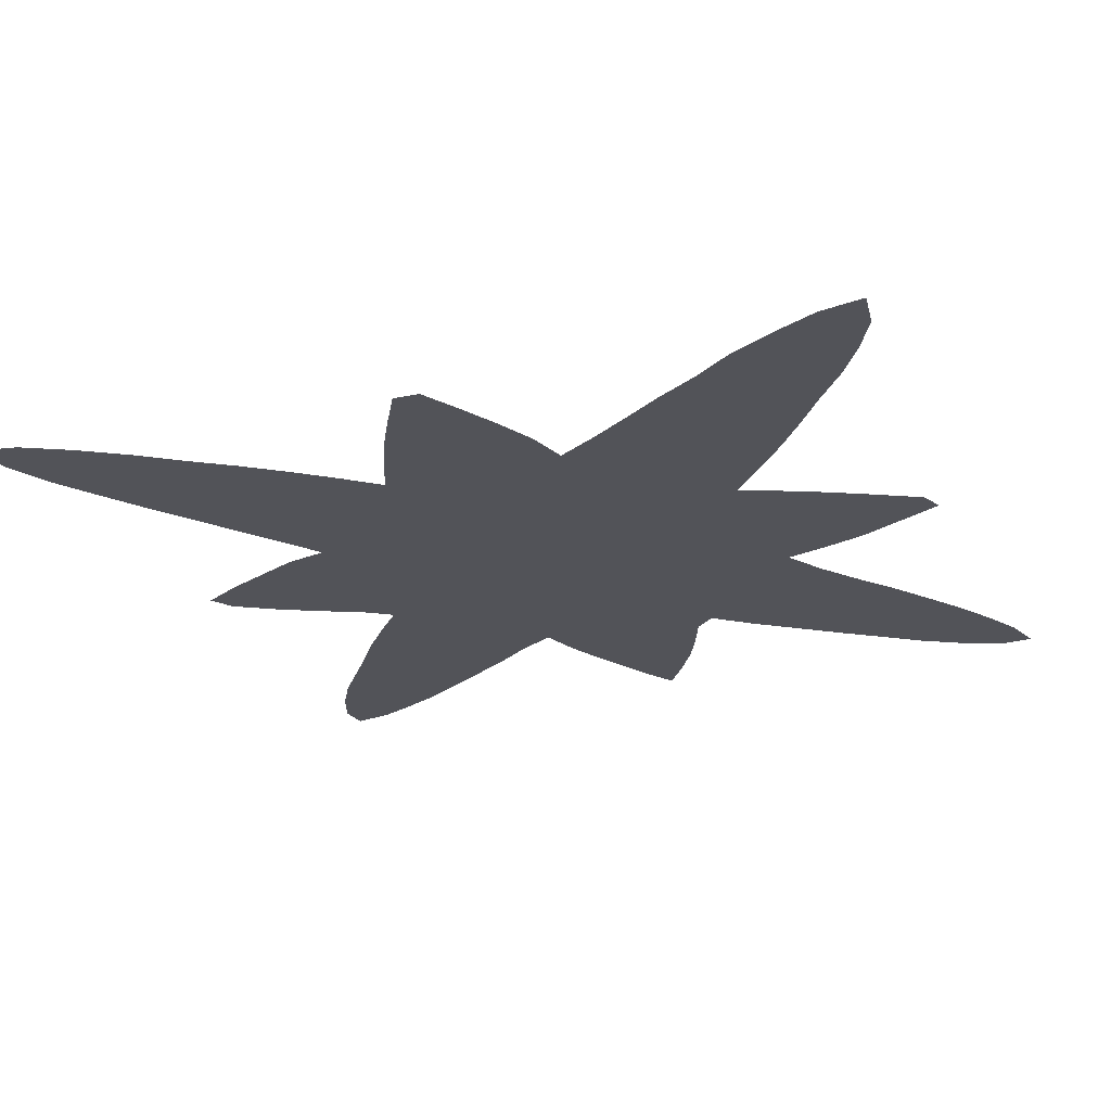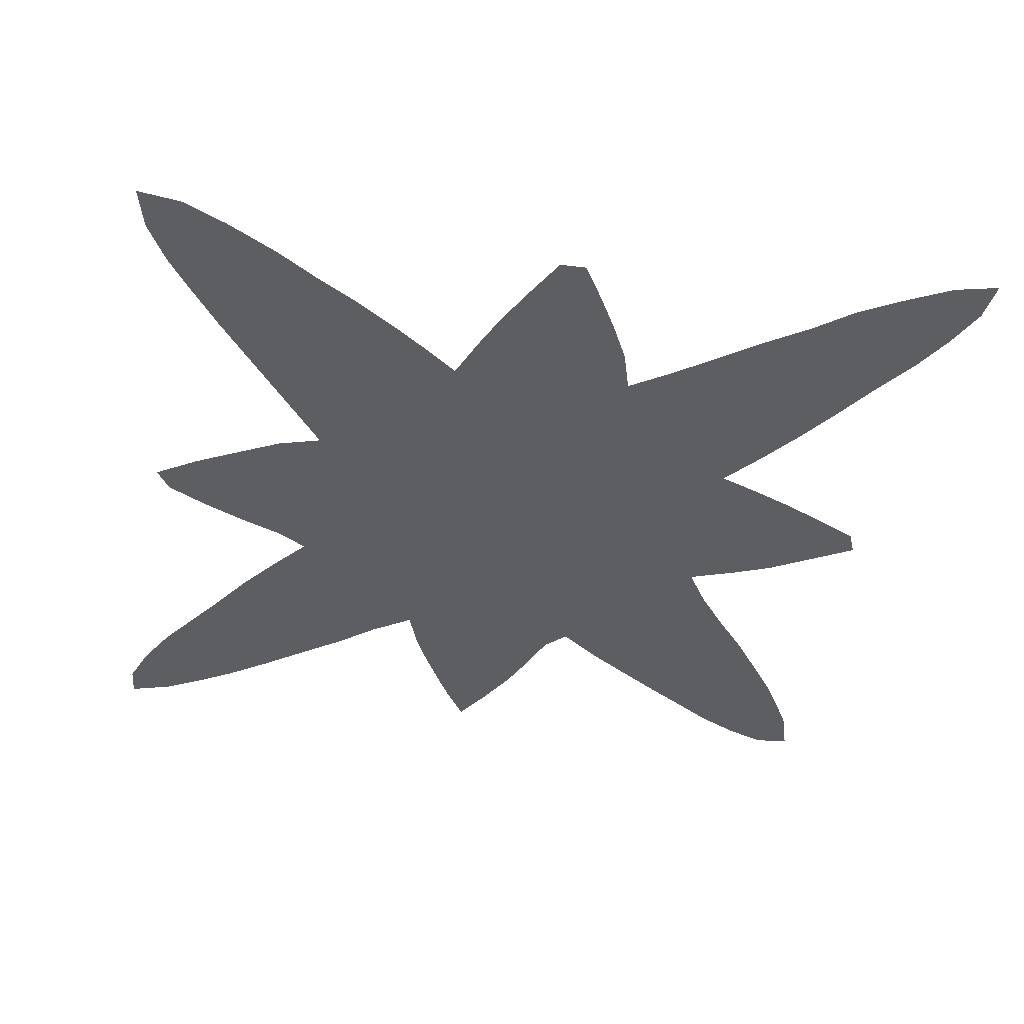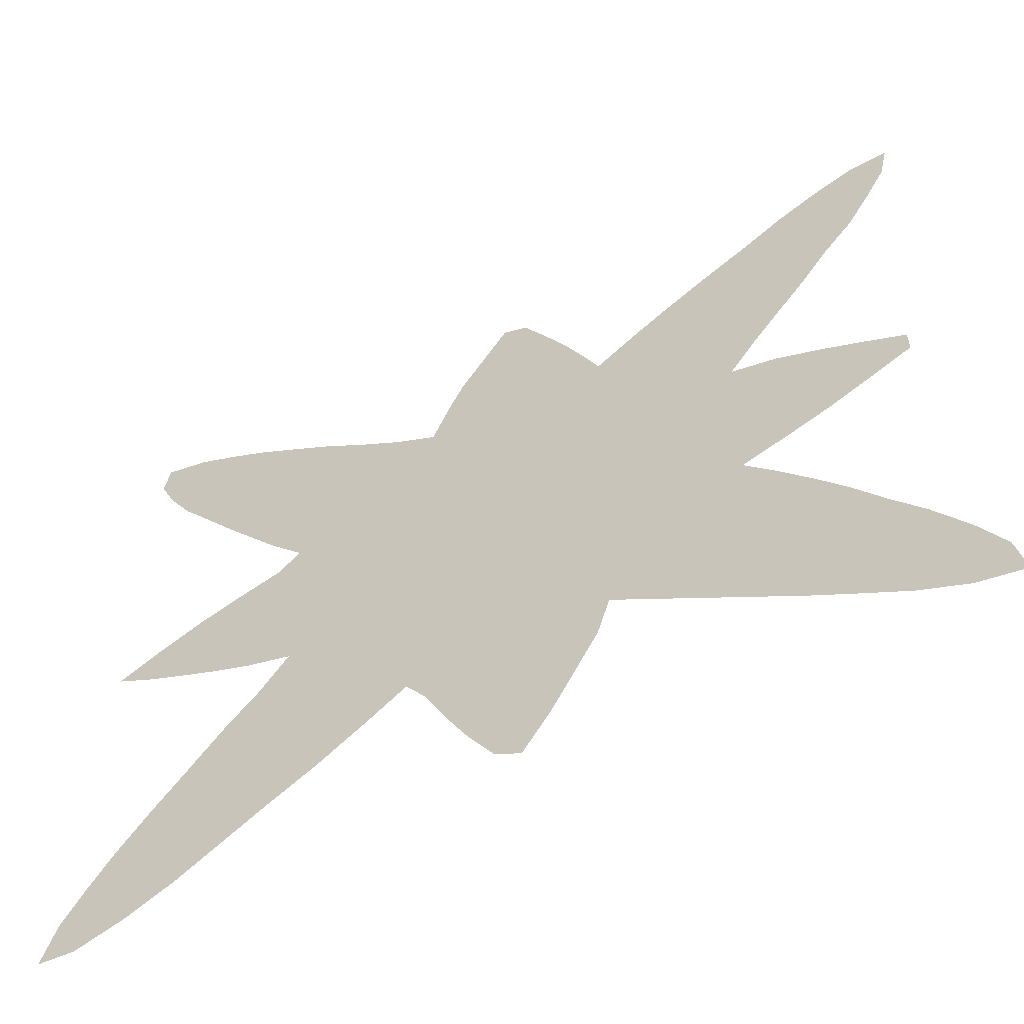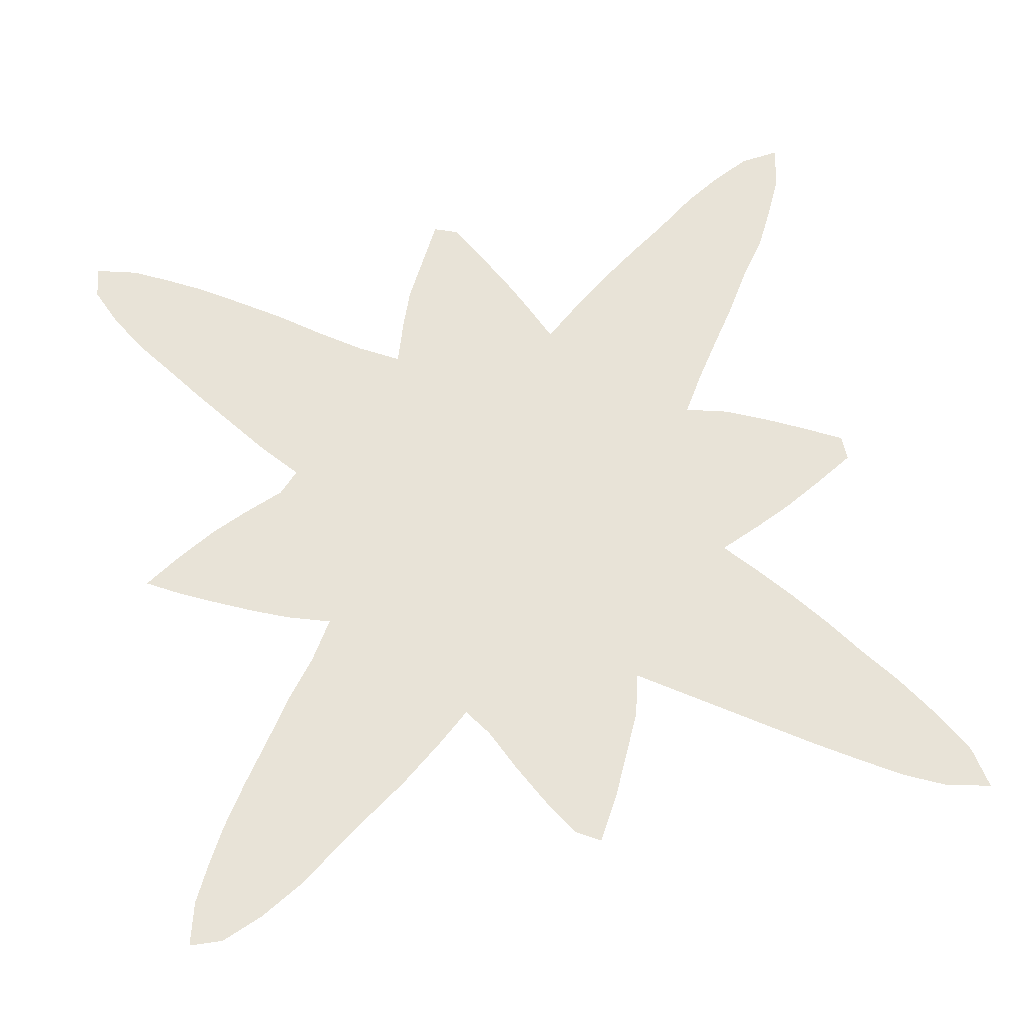
<metadata>
{"format":"obj","ext":"obj","renderer":"f3d","projection":"perspective","resolution":1024,"background":"white","views":[{"elev":-22.7,"azim":109.9,"up":"+Z"},{"elev":-38.8,"azim":81.1,"up":"+Z"},{"elev":-61.3,"azim":26.2,"up":"+Y"},{"elev":62.2,"azim":-12.3,"up":"+Z"}]}
</metadata>
<code>
v 0.01409 0.4986 0
v 0.05903 0.5266 0
v 0.1099 0.5549 0
v 0.1549 0.5746 0
v 0.2056 0.5944 0
v 0.231 0.6197 0
v 0.1917 0.6675 0
v 0.1526 0.7215 0
v 0.1179 0.7696 0
v 0.08686 0.8147 0
v 0.05352 0.862 0
v 0.02535 0.9127 0
v 0.005634 0.9606 0
v 0.01127 1 0
v 0.06197 0.9859 0
v 0.1054 0.963 0
v 0.1492 0.9377 0
v 0.1932 0.9081 0
v 0.2485 0.8699 0
v 0.2993 0.8305 0
v 0.3493 0.7944 0
v 0.3972 0.7662 0
v 0.4157 0.8213 0
v 0.4338 0.8676 0
v 0.4643 0.9226 0
v 0.4901 0.969 0
v 0.5183 0.9577 0
v 0.5434 0.9103 0
v 0.5698 0.8575 0
v 0.5917 0.8081 0
v 0.6113 0.7606 0
v 0.6588 0.7997 0
v 0.7067 0.8364 0
v 0.7542 0.8699 0
v 0.8059 0.9045 0
v 0.8563 0.9408 0
v 0.9042 0.969 0
v 0.9521 0.9916 0
v 1 0.9972 0
v 0.9887 0.9465 0
v 0.9637 0.8965 0
v 0.9352 0.8451 0
v 0.899 0.7977 0
v 0.8646 0.7451 0
v 0.8282 0.6947 0
v 0.7971 0.6505 0
v 0.7662 0.6028 0
v 0.8169 0.5887 0
v 0.8659 0.5656 0
v 0.9132 0.5406 0
v 0.9577 0.5155 0
v 0.9577 0.4845 0
v 0.9077 0.4567 0
v 0.8589 0.4309 0
v 0.8132 0.4105 0
v 0.7606 0.3887 0
v 0.7925 0.3502 0
v 0.8293 0.3029 0
v 0.8628 0.2562 0
v 0.8941 0.2082 0
v 0.9278 0.1604 0
v 0.9628 0.1023 0
v 0.9887 0.0507 0
v 0.9972 0 0
v 0.9465 0.01127 0
v 0.8958 0.03662 0
v 0.8481 0.06744 0
v 0.8009 0.0989 0
v 0.7529 0.1326 0
v 0.7051 0.1664 0
v 0.6574 0.2001 0
v 0.6056 0.2366 0
v 0.5916 0.1859 0
v 0.5662 0.1352 0
v 0.5405 0.08404 0
v 0.5099 0.0338 0
v 0.4817 0.0507 0
v 0.454 0.09784 0
v 0.4287 0.1481 0
v 0.4056 0.2 0
v 0.3831 0.2338 0
v 0.3403 0.1985 0
v 0.2871 0.1576 0
v 0.2351 0.1229 0
v 0.1878 0.08948 0
v 0.1409 0.05634 0
v 0.09014 0.02817 0
v 0.03944 0.008451 0
v 0 0.01127 0
v 0.01409 0.06197 0
v 0.03678 0.105 0
v 0.06214 0.149 0
v 0.09604 0.1992 0
v 0.132 0.2491 0
v 0.1696 0.3022 0
v 0.2056 0.3465 0
v 0.2366 0.3944 0
v 0.1859 0.4113 0
v 0.141 0.4311 0
v 0.09521 0.4537 0
v 0.05476 0.4745 0
v 0.7129 0.2976 0
v 0.6701 0.3241 0
v 0.7624 0.2213 0
v 0.8061 0.1981 0
v 0.736 0.2586 0
v 0.861 0.1255 0
v 0.8588 0.174 0
v 0.0491 0.0531 0
v 0.2306 0.767 0
v 0.7514 0.4918 0
v 0.6772 0.663 0
v 0.6718 0.5677 0
v 0.9057 0.096 0
v 0.1141 0.8717 0
v 0.1977 0.8045 0
v 0.4975 0.09432 0
v 0.5097 0.1924 0
v 0.5064 0.7678 0
v 0.498 0.8117 0
v 0.8709 0.8837 0
v 0.8342 0.8483 0
v 0.871 0.5092 0
v 0.9466 0.0534 0
v 0.08528 0.9138 0
v 0.4973 0.2417 0
v 0.293 0.287 0
v 0.5218 0.1376 0
v 0.2634 0.7212 0
v 0.3088 0.6942 0
v 0.9507 0.9494 0
v 0.7668 0.7636 0
v 0.7393 0.7253 0
v 0.4886 0.8839 0
v 0.05102 0.9527 0
v 0.1449 0.1218 0
v 0.09217 0.09366 0
v 0.1078 0.5075 0
v 0.1946 0.4975 0
v 0.1429 0.4794 0
v 0.2027 0.2033 0
v 0.7252 0.571 0
v 0.9118 0.9112 0
v 0.6953 0.7126 0
v 0.8017 0.8024 0
v 0.4672 0.838 0
v 0.5015 0.9255 0
v 0.319 0.588 0
v 0.2402 0.5082 0
v 0.4254 0.3139 0
v 0.4167 0.589 0
v 0.4911 0.3935 0
v 0.243 0.2426 0
v 0.8131 0.5184 0
v 0.9187 0.501 0
v 0.573 0.6325 0
v 0.6371 0.7049 0
v 0.5251 0.6606 0
v 0.5555 0.2383 0
v 0.2706 0.6578 0
v 0.2646 0.5967 0
v 0.2335 0.4542 0
v 0.4834 0.3196 0
v 0.7861 0.4537 0
v 0.3717 0.6288 0
v 0.3538 0.7308 0
v 0.1598 0.8778 0
v 0.6148 0.3961 0
v 0.5466 0.579 0
v 0.6664 0.2611 0
v 0.6422 0.4482 0
v 0.7065 0.5231 0
v 0.5874 0.4748 0
v 0.4384 0.2377 0
v 0.7383 0.6656 0
v 0.2852 0.494 0
v 0.2747 0.5471 0
v 0.3139 0.6372 0
v 0.3606 0.3037 0
v 0.3301 0.3444 0
v 0.3409 0.488 0
v 0.4751 0.6738 0
v 0.3713 0.3945 0
v 0.4654 0.4886 0
v 0.5776 0.6984 0
v 0.48 0.6026 0
v 0.6397 0.5145 0
v 0.2909 0.4418 0
v 0.3063 0.3927 0
v 0.4027 0.4887 0
v 0.3848 0.5344 0
v 0.5483 0.4152 0
v 0.6107 0.5806 0
v 0.6201 0.6499 0
v 0.6849 0.3945 0
v 0.691 0.4679 0
v 0.4302 0.705 0
v 0.4344 0.397 0
v 0.6048 0.2935 0
v 0.4188 0.4417 0
v 0.5061 0.5378 0
v 0.5283 0.48 0
v 0.6565 0.6149 0
v 0.7669 0.5468 0
v 0.477 0.1466 0
v 0.3122 0.7458 0
v 0.1559 0.5287 0
v 0.5197 0.854 0
v 0.3393 0.2522 0
v 0.3902 0.6919 0
v 0.1107 0.1504 0
v 0.5971 0.4334 0
v 0.7562 0.1793 0
v 0.8004 0.2547 0
v 0.7298 0.3455 0
v 0.7691 0.302 0
v 0.8073 0.1496 0
v 0.8427 0.2197 0
v 0.2441 0.8186 0
v 0.5296 0.6182 0
v 0.1722 0.7689 0
v 0.5588 0.7581 0
v 0.4539 0.7872 0
v 0.1992 0.8493 0
v 0.146 0.822 0
v 0.2051 0.7224 0
v 0.4597 0.1955 0
v 0.5493 0.1805 0
v 0.2839 0.7804 0
v 0.2327 0.6782 0
v 0.7905 0.8496 0
v 0.711 0.7734 0
v 0.06742 0.4956 0
v 0.1805 0.4547 0
v 0.2427 0.1827 0
v 0.6625 0.7496 0
v 0.8475 0.7947 0
v 0.7523 0.8142 0
v 0.8154 0.7501 0
v 0.5426 0.8102 0
v 0.2674 0.3427 0
v 0.3483 0.6753 0
v 0.3948 0.3518 0
v 0.402 0.2722 0
v 0.4286 0.6448 0
v 0.5743 0.3504 0
v 0.466 0.2794 0
v 0.1865 0.2483 0
v 0.2885 0.2198 0
v 0.2292 0.2951 0
v 0.1927 0.1505 0
v 0.1516 0.1912 0
v 0.8419 0.4671 0
v 0.8797 0.8349 0
v 0.5206 0.3555 0
v 0.5351 0.2955 0
v 0.6311 0.3511 0
v 0.7098 0.2161 0
v 0.7818 0.7063 0
v 0.365 0.5763 0
v 0.2137 0.5505 0
v 0.3273 0.5364 0
v 0.5184 0.7151 0
v 0.4571 0.3557 0
v 0.4453 0.5415 0
v 0.5719 0.5283 0
v 0.7081 0.6166 0
v 0.4625 0.7363 0
v 0.3547 0.4408 0
v 0.4835 0.4385 0
v 0.733 0.4364 0
f 63 124 64
f 104 213 105
f 106 258 104
f 108 217 107
f 107 67 114
f 88 109 89
f 115 17 125
f 75 117 76
f 128 205 117
f 119 240 120
f 35 122 121
f 62 114 124
f 225 224 167
f 129 160 130
f 130 166 206
f 133 259 132
f 12 125 135
f 13 135 14
f 136 211 137
f 137 91 109
f 207 138 140
f 142 172 204
f 121 42 143
f 143 41 131
f 38 131 39
f 236 157 144
f 132 239 145
f 146 208 134
f 25 147 26
f 25 134 147
f 233 101 100
f 209 179 127
f 6 5 161
f 72 199 159
f 197 22 210
f 167 18 17
f 111 164 154
f 50 155 51
f 50 123 155
f 170 72 71
f 102 103 170
f 124 65 64
f 213 70 69
f 58 214 59
f 56 215 57
f 106 102 170
f 57 216 58
f 107 68 67
f 217 69 68
f 108 105 217
f 59 218 60
f 108 107 61
f 61 107 114
f 109 90 89
f 87 109 88
f 109 91 90
f 219 20 19
f 116 110 219
f 142 113 172
f 164 271 56
f 114 67 66
f 10 115 11
f 11 115 125
f 8 221 9
f 117 77 76
f 72 159 73
f 159 126 118
f 117 78 77
f 74 128 75
f 75 128 117
f 240 222 30
f 268 119 223
f 254 122 237
f 123 253 53
f 61 114 62
f 62 124 63
f 124 66 65
f 124 114 66
f 11 125 12
f 125 17 16
f 115 167 17
f 224 19 18
f 225 116 224
f 9 225 10
f 10 225 115
f 7 226 8
f 3 138 207
f 227 174 80
f 227 126 174
f 209 127 249
f 117 205 78
f 227 80 79
f 128 118 205
f 73 228 74
f 229 21 20
f 110 129 229
f 206 166 21
f 6 160 230
f 230 160 129
f 131 41 40
f 34 231 35
f 32 232 33
f 24 134 25
f 12 135 13
f 135 16 15
f 135 125 16
f 135 15 14
f 85 136 86
f 86 136 137
f 137 92 91
f 86 137 87
f 87 137 109
f 2 138 3
f 140 100 99
f 140 138 100
f 4 207 261
f 207 140 139
f 234 99 98
f 83 235 84
f 35 121 36
f 36 121 143
f 143 42 41
f 36 143 37
f 37 143 131
f 131 40 39
f 37 131 38
f 133 144 175
f 144 112 175
f 31 157 236
f 236 144 232
f 237 44 43
f 33 238 34
f 239 45 44
f 134 208 28
f 23 223 146
f 24 146 134
f 208 240 29
f 146 120 208
f 147 27 26
f 147 28 27
f 147 134 28
f 233 138 2
f 138 233 100
f 241 97 96
f 242 178 165
f 130 160 178
f 161 177 148
f 261 139 149
f 162 98 97
f 149 139 162
f 150 243 179
f 174 247 244
f 244 150 179
f 176 162 188
f 183 189 180
f 244 247 150
f 191 181 190
f 1 101 233
f 113 193 187
f 248 95 94
f 141 153 248
f 82 249 83
f 250 96 95
f 153 127 250
f 84 251 85
f 85 251 136
f 252 94 93
f 251 141 252
f 137 211 92
f 204 111 154
f 123 154 253
f 48 154 49
f 49 154 123
f 49 123 50
f 155 52 51
f 155 53 52
f 155 123 53
f 157 185 194
f 157 112 144
f 178 161 148
f 149 162 176
f 256 255 163
f 159 256 126
f 210 242 165
f 56 195 215
f 199 257 246
f 194 156 193
f 103 257 199
f 70 258 71
f 172 187 196
f 112 194 203
f 174 81 80
f 166 22 21
f 175 47 46
f 45 259 46
f 162 97 188
f 262 176 181
f 177 149 176
f 260 148 262
f 165 178 148
f 160 6 161
f 178 160 161
f 5 261 161
f 179 180 127
f 126 247 174
f 260 262 191
f 182 197 245
f 163 264 150
f 159 199 256
f 188 97 189
f 200 183 198
f 184 190 200
f 196 171 195
f 169 186 201
f 173 202 192
f 202 201 184
f 31 185 157
f 156 220 169
f 113 187 172
f 176 188 181
f 182 186 158
f 265 190 184
f 171 212 168
f 168 192 246
f 193 169 266
f 158 220 156
f 157 194 112
f 185 158 156
f 194 185 156
f 195 168 257
f 267 203 113
f 203 194 193
f 193 156 169
f 103 199 170
f 173 212 171
f 187 173 171
f 196 187 171
f 260 191 151
f 119 268 263
f 210 22 166
f 170 199 72
f 111 271 164
f 269 189 183
f 270 198 152
f 200 269 183
f 111 196 271
f 56 271 195
f 195 171 168
f 201 265 184
f 192 270 152
f 266 169 201
f 112 203 267
f 203 193 113
f 215 103 102
f 215 195 103
f 214 106 104
f 213 69 217
f 216 102 106
f 258 70 213
f 218 105 108
f 218 214 105
f 217 68 107
f 221 110 116
f 47 142 204
f 47 204 48
f 219 19 224
f 22 197 268
f 22 268 223
f 240 119 222
f 225 167 115
f 229 20 219
f 73 159 228
f 241 96 250
f 228 118 128
f 228 159 118
f 205 79 78
f 205 118 227
f 226 129 110
f 226 230 129
f 130 206 129
f 229 206 21
f 254 237 43
f 259 45 239
f 140 234 139
f 162 139 234
f 4 3 207
f 261 207 139
f 248 94 252
f 232 144 133
f 32 236 232
f 231 145 122
f 231 238 145
f 239 44 237
f 238 232 132
f 208 29 28
f 208 120 240
f 223 120 146
f 223 119 120
f 81 244 209
f 81 209 82
f 162 234 98
f 197 210 245
f 245 210 165
f 235 153 141
f 250 95 248
f 211 93 92
f 249 127 153
f 136 252 211
f 142 267 113
f 173 192 212
f 253 164 55
f 121 122 254
f 104 258 213
f 214 218 59
f 214 104 105
f 215 216 57
f 215 102 216
f 258 106 170
f 216 214 58
f 216 106 214
f 105 213 217
f 218 108 60
f 110 229 219
f 175 267 47
f 47 267 142
f 164 56 55
f 158 186 220
f 221 225 9
f 221 116 225
f 222 31 30
f 222 185 31
f 22 223 23
f 254 43 42
f 116 219 224
f 226 221 8
f 226 110 221
f 118 126 227
f 205 227 79
f 82 209 249
f 228 128 74
f 129 206 229
f 6 230 7
f 7 230 226
f 231 122 35
f 232 238 33
f 232 133 132
f 4 261 5
f 246 192 255
f 140 99 234
f 235 251 84
f 235 141 251
f 259 133 175
f 31 236 32
f 145 239 237
f 122 145 237
f 238 231 34
f 238 132 145
f 132 259 239
f 23 146 24
f 240 30 29
f 127 180 241
f 130 178 242
f 166 130 242
f 243 180 179
f 198 183 243
f 174 244 81
f 209 244 179
f 182 245 186
f 186 245 151
f 245 165 151
f 224 18 167
f 253 154 164
f 247 163 150
f 126 256 247
f 153 250 248
f 249 235 83
f 249 153 235
f 127 241 250
f 211 252 93
f 141 248 252
f 136 251 252
f 48 204 154
f 253 55 54
f 212 192 168
f 53 253 54
f 121 254 42
f 255 264 163
f 1 233 2
f 256 163 247
f 256 246 255
f 256 199 246
f 210 166 242
f 257 168 246
f 204 172 111
f 258 170 71
f 259 175 46
f 177 176 262
f 148 177 262
f 165 148 260
f 165 260 151
f 261 177 161
f 192 152 255
f 261 149 177
f 189 97 241
f 262 181 191
f 263 158 185
f 263 182 158
f 263 268 182
f 60 108 61
f 264 243 150
f 264 152 198
f 243 183 180
f 255 152 264
f 180 189 241
f 191 190 265
f 186 151 265
f 151 191 265
f 193 266 187
f 173 266 202
f 187 266 173
f 195 257 103
f 172 196 111
f 175 112 267
f 119 263 222
f 222 263 185
f 268 197 182
f 264 198 243
f 188 189 269
f 190 181 269
f 181 188 269
f 200 198 270
f 202 184 270
f 184 200 270
f 200 190 269
f 271 196 195
f 220 186 169
f 201 186 265
f 192 202 270
f 202 266 201

</code>
